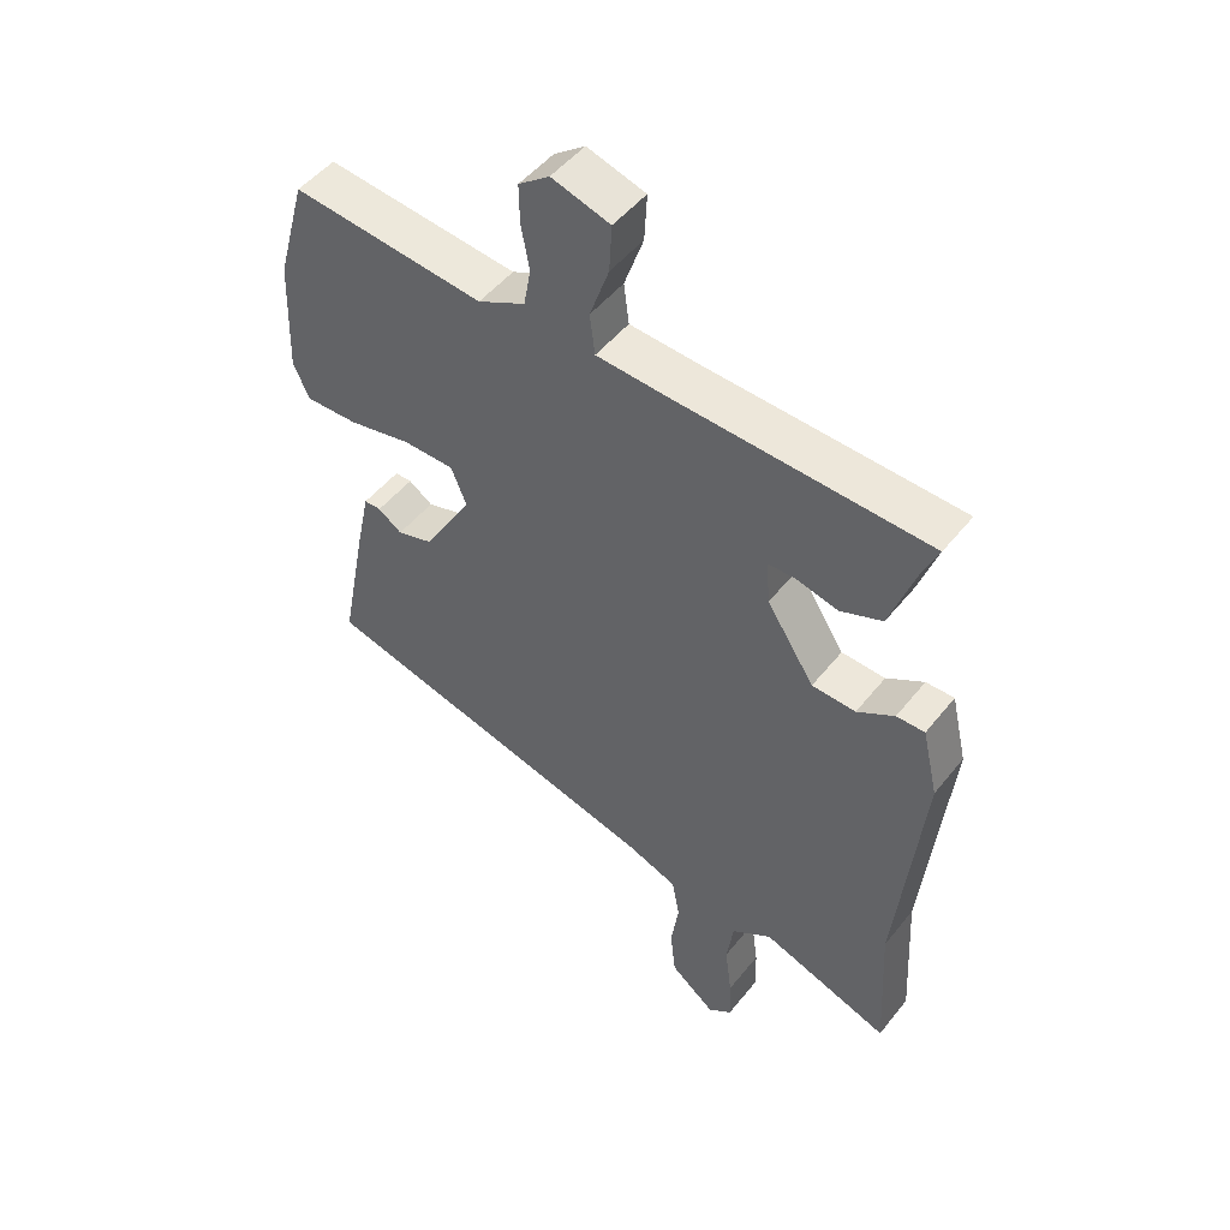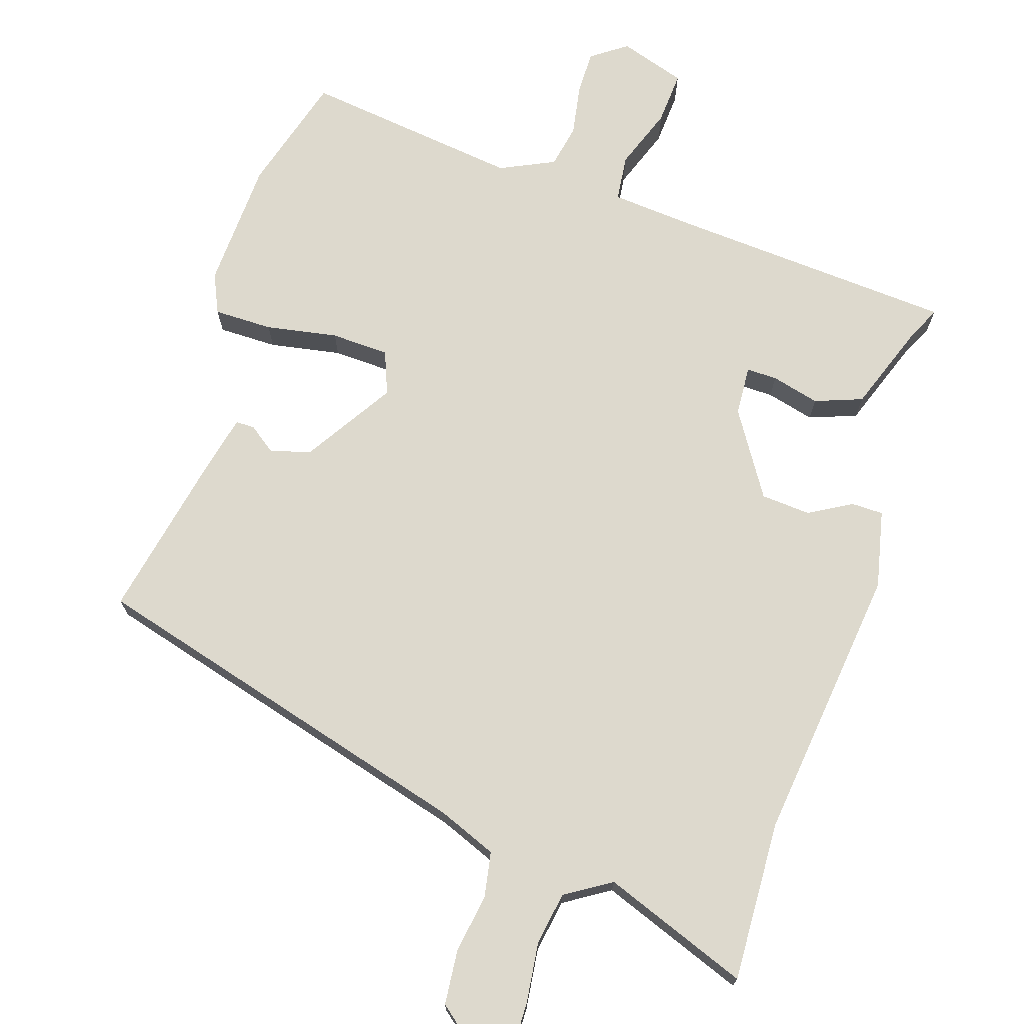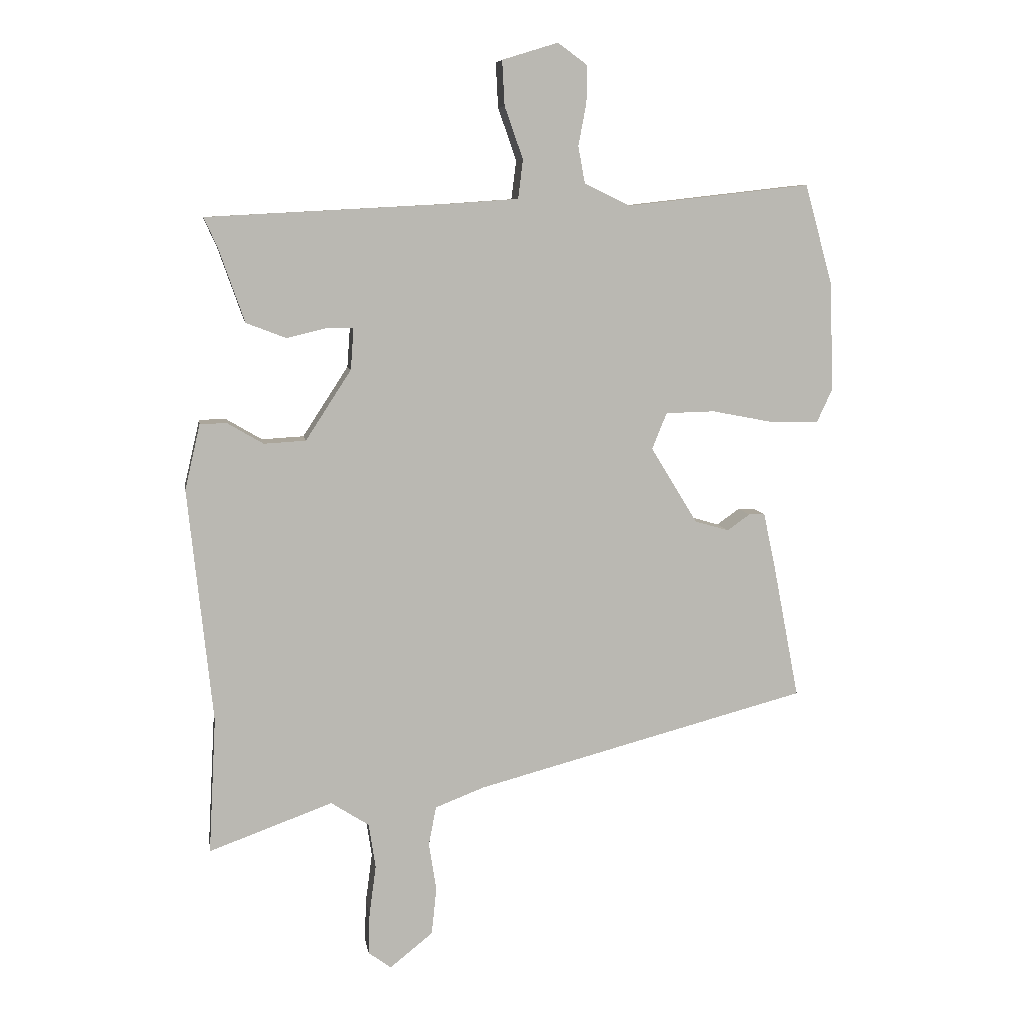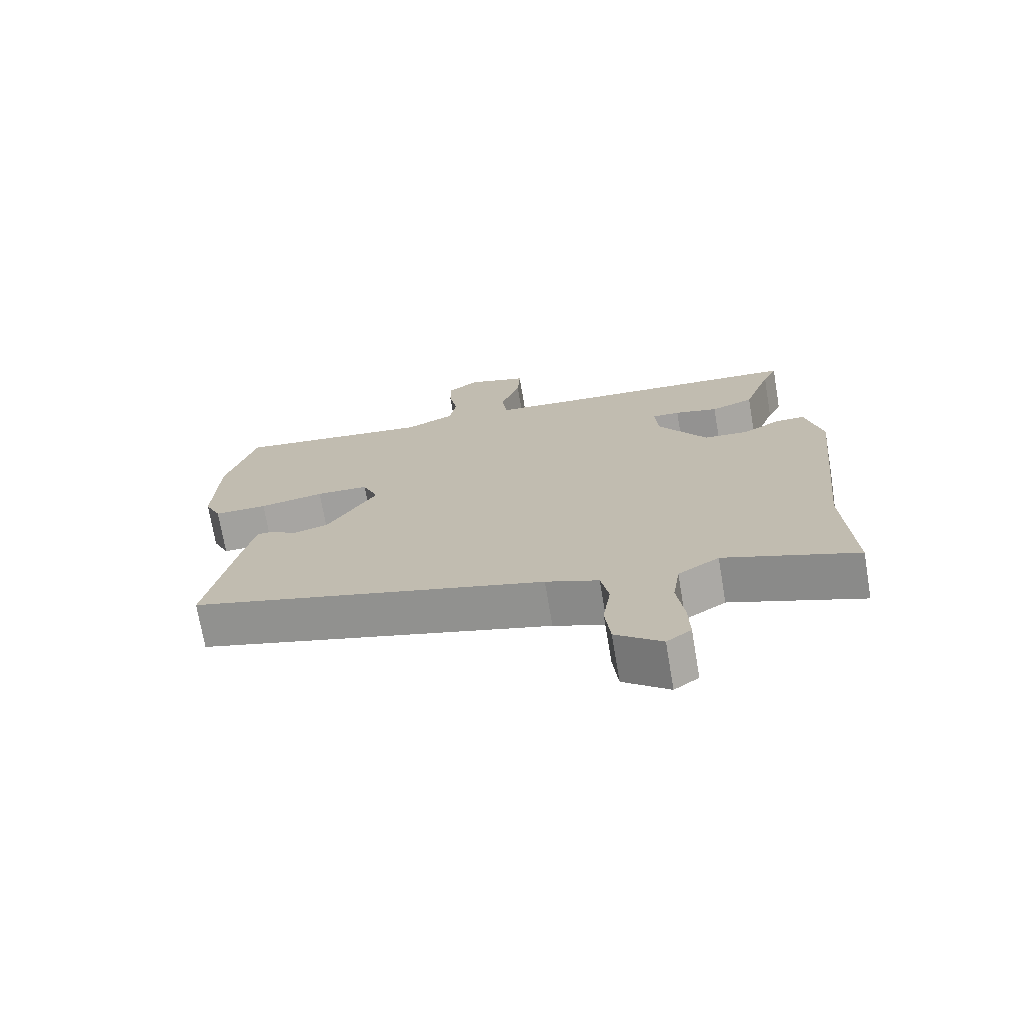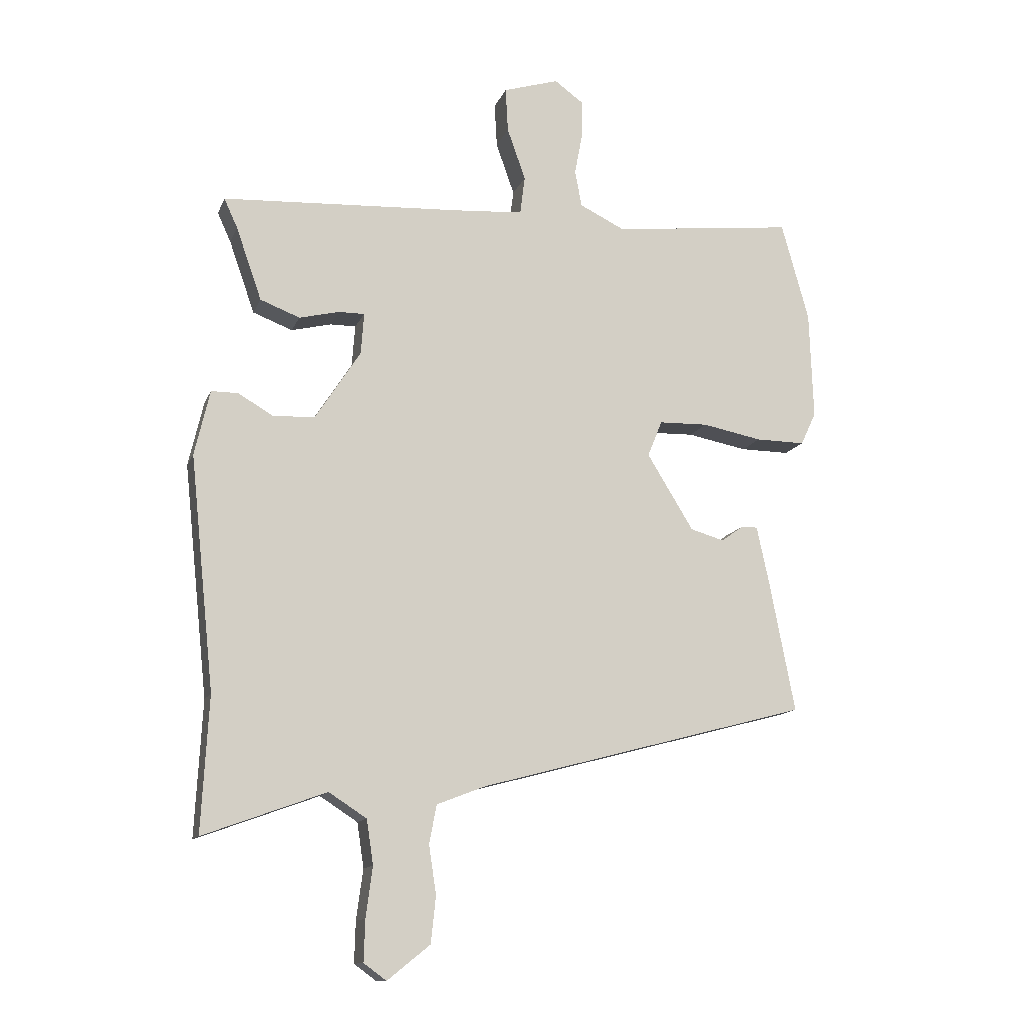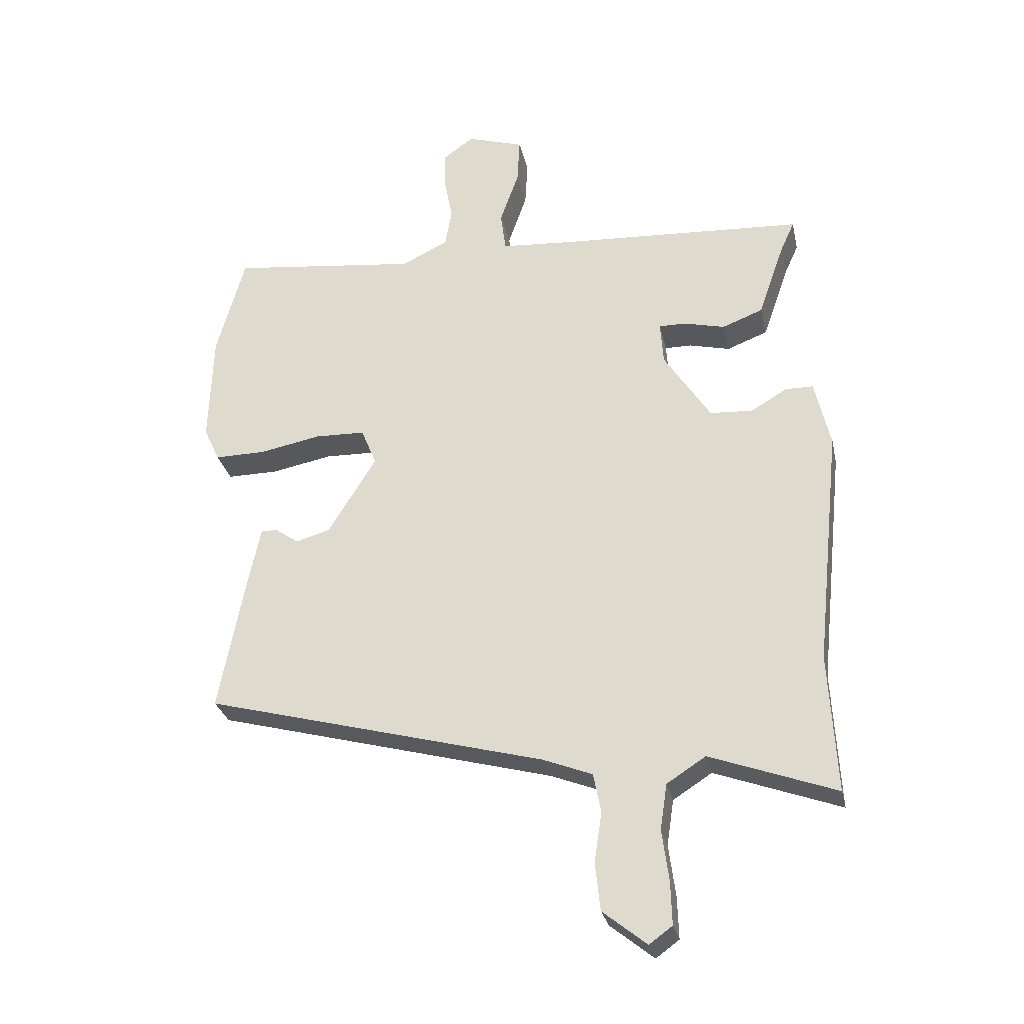
<metadata>
{"format":"obj","ext":"obj","renderer":"f3d","projection":"perspective","resolution":1024,"background":"white","views":[{"elev":48.9,"azim":-143.3,"up":"+Z"},{"elev":71.9,"azim":-161.4,"up":"+Y"},{"elev":7.9,"azim":-8.9,"up":"+Z"},{"elev":-71.9,"azim":-170.4,"up":"+Z"},{"elev":-12.8,"azim":-16.2,"up":"+Z"},{"elev":-28.5,"azim":-168.0,"up":"+Z"}]}
</metadata>
<code>
v -0.504 0.07 -0.567
v -0.492 0.07 -0.346
v -0.532 0.07 0.035
v -0.507 0.07 0.142
v -0.463 0.07 0.142
v -0.405 0.07 0.108
v -0.337 0.07 0.112
v -0.263 0.07 0.226
v -0.258 0.07 0.294
v -0.3 0.07 0.294
v -0.366 0.07 0.278
v -0.431 0.07 0.303
v -0.473 0.07 0.423
v -0.495 0.07 0.471
v -0.103 0.07 0.492
v 0.011 0.07 0.5
v 0.019 0.07 0.563
v -0.011 0.07 0.648
v -0.015 0.07 0.721
v 0.076 0.07 0.749
v 0.124 0.07 0.714
v 0.123 0.07 0.654
v 0.11 0.07 0.585
v 0.121 0.07 0.525
v 0.195 0.07 0.489
v 0.494 0.07 0.523
v 0.539 0.07 0.361
v 0.545 0.07 0.184
v 0.52 0.07 0.13
v 0.439 0.07 0.131
v 0.341 0.07 0.15
v 0.261 0.07 0.148
v 0.237 0.07 0.089
v 0.313 0.07 -0.035
v 0.368 0.07 -0.051
v 0.405 0.07 -0.025
v 0.431 0.07 -0.025
v 0.451 0.07 -0.118
v 0.493 0.07 -0.335
v -0.048 0.07 -0.478
v -0.128 0.07 -0.509
v -0.14 0.07 -0.572
v -0.128 0.07 -0.651
v -0.136 0.07 -0.727
v -0.206 0.07 -0.783
v -0.243 0.07 -0.756
v -0.241 0.07 -0.689
v -0.23 0.07 -0.607
v -0.241 0.07 -0.534
v -0.303 0.07 -0.494
v -0.504 0 -0.567
v -0.492 0 -0.346
v -0.532 0 0.035
v -0.507 0 0.142
v -0.463 0 0.142
v -0.405 0 0.108
v -0.337 0 0.112
v -0.263 0 0.226
v -0.258 0 0.294
v -0.3 0 0.294
v -0.366 0 0.278
v -0.431 0 0.303
v -0.473 0 0.423
v -0.495 0 0.471
v -0.103 0 0.492
v 0.011 0 0.5
v 0.019 0 0.563
v -0.011 0 0.648
v -0.015 0 0.721
v 0.076 0 0.749
v 0.124 0 0.714
v 0.123 0 0.654
v 0.11 0 0.585
v 0.121 0 0.525
v 0.195 0 0.489
v 0.494 0 0.523
v 0.539 0 0.361
v 0.545 0 0.184
v 0.52 0 0.13
v 0.439 0 0.131
v 0.341 0 0.15
v 0.261 0 0.148
v 0.237 0 0.089
v 0.313 0 -0.035
v 0.368 0 -0.051
v 0.405 0 -0.025
v 0.431 0 -0.025
v 0.451 0 -0.118
v 0.493 0 -0.335
v -0.048 0 -0.478
v -0.128 0 -0.509
v -0.14 0 -0.572
v -0.128 0 -0.651
v -0.136 0 -0.727
v -0.206 0 -0.783
v -0.243 0 -0.756
v -0.241 0 -0.689
v -0.23 0 -0.607
v -0.241 0 -0.534
v -0.303 0 -0.494
f 46 47 48
f 45 46 48
f 44 45 48
f 43 44 48
f 42 43 48
f 41 42 48 49
f 40 41 49 50
f 38 39 40
f 37 38 40
f 36 37 40
f 35 36 40
f 34 35 40 50
f 29 30 31
f 28 29 31
f 27 28 31
f 26 27 31
f 25 26 31
f 24 25 31 32
f 21 22 23
f 20 21 23
f 19 20 23
f 18 19 23
f 17 18 23
f 16 17 23 24
f 13 14 15
f 13 15 16
f 12 13 16
f 11 12 16
f 10 11 16
f 9 10 16 24
f 4 5 6
f 3 4 6
f 2 3 6
f 2 6 7
f 1 2 7
f 50 1 7
f 34 50 7
f 33 34 7
f 24 32 33
f 9 24 33
f 8 9 33
f 7 8 33
f 98 97 96
f 98 96 95
f 98 95 94
f 98 94 93
f 98 93 92
f 99 98 92 91
f 100 99 91 90
f 90 89 88
f 90 88 87
f 90 87 86
f 90 86 85
f 100 90 85 84
f 81 80 79
f 81 79 78
f 81 78 77
f 81 77 76
f 81 76 75
f 82 81 75 74
f 73 72 71
f 73 71 70
f 73 70 69
f 73 69 68
f 73 68 67
f 74 73 67 66
f 65 64 63
f 66 65 63
f 66 63 62
f 66 62 61
f 66 61 60
f 74 66 60 59
f 56 55 54
f 56 54 53
f 56 53 52
f 57 56 52
f 57 52 51
f 57 51 100
f 57 100 84
f 57 84 83
f 83 82 74
f 83 74 59
f 83 59 58
f 83 58 57
f 1 51 52 2
f 2 52 53 3
f 3 53 54 4
f 4 54 55 5
f 5 55 56 6
f 6 56 57 7
f 7 57 58 8
f 8 58 59 9
f 9 59 60 10
f 10 60 61 11
f 11 61 62 12
f 12 62 63 13
f 13 63 64 14
f 14 64 65 15
f 15 65 66 16
f 16 66 67 17
f 17 67 68 18
f 18 68 69 19
f 19 69 70 20
f 20 70 71 21
f 21 71 72 22
f 22 72 73 23
f 23 73 74 24
f 24 74 75 25
f 25 75 76 26
f 26 76 77 27
f 27 77 78 28
f 28 78 79 29
f 29 79 80 30
f 30 80 81 31
f 31 81 82 32
f 32 82 83 33
f 33 83 84 34
f 34 84 85 35
f 35 85 86 36
f 36 86 87 37
f 37 87 88 38
f 38 88 89 39
f 39 89 90 40
f 40 90 91 41
f 41 91 92 42
f 42 92 93 43
f 43 93 94 44
f 44 94 95 45
f 45 95 96 46
f 46 96 97 47
f 47 97 98 48
f 48 98 99 49
f 49 99 100 50
f 50 100 51 1

</code>
